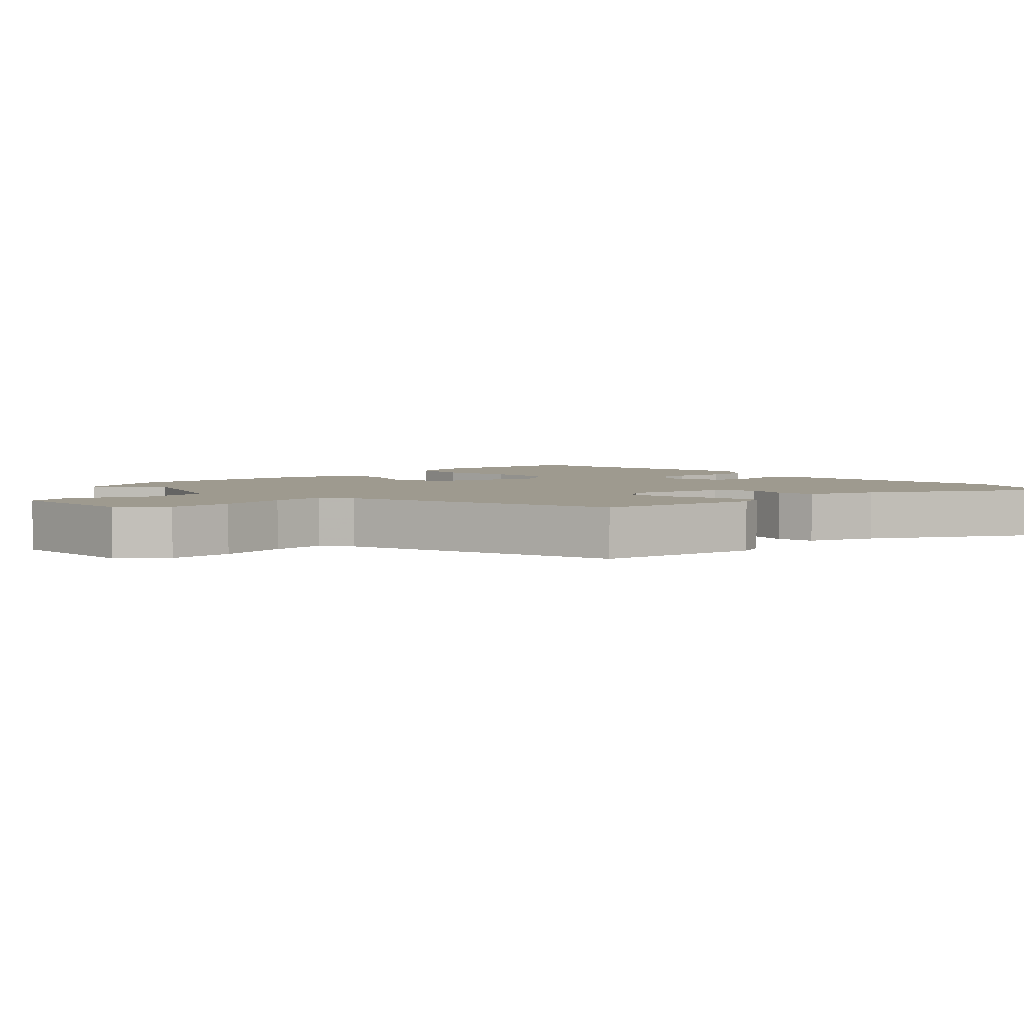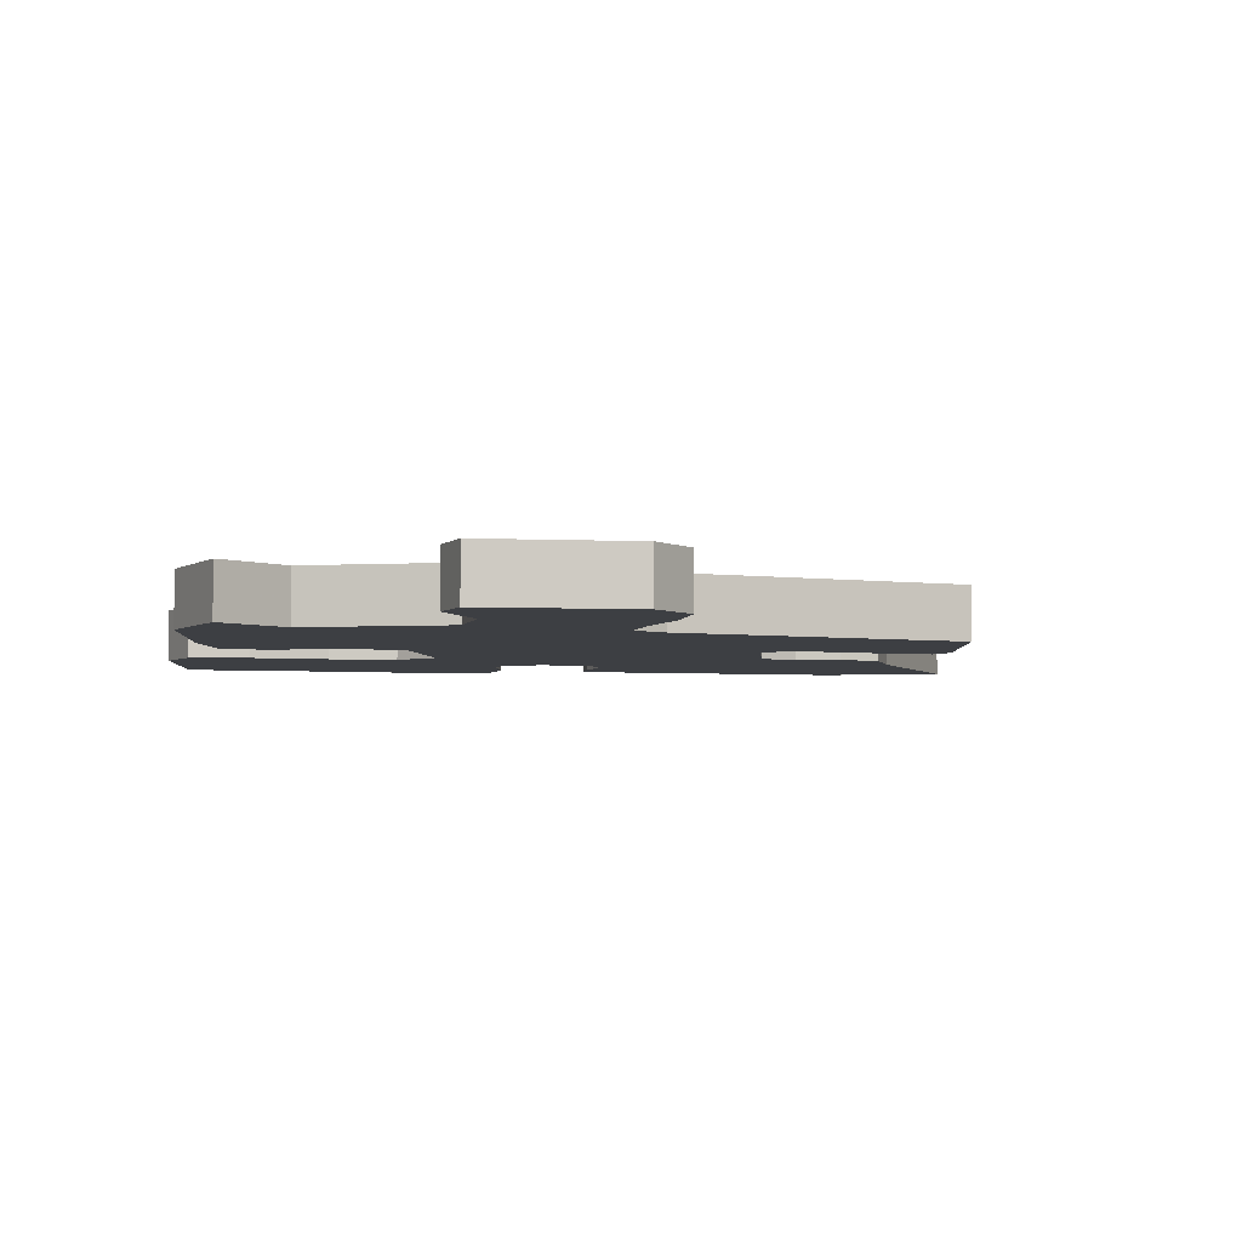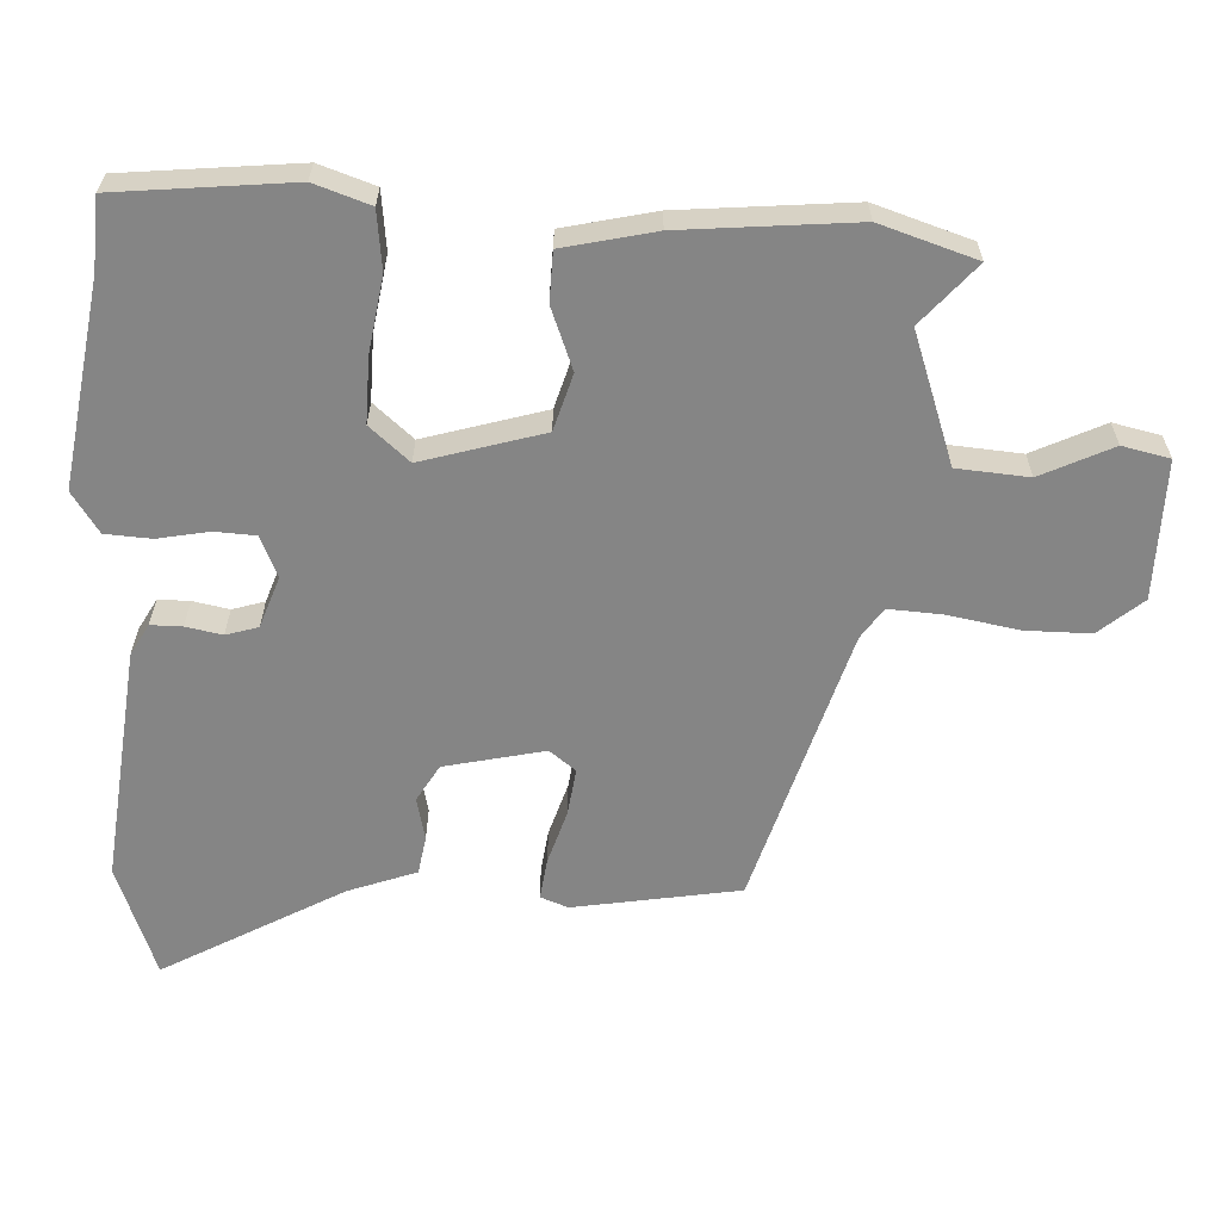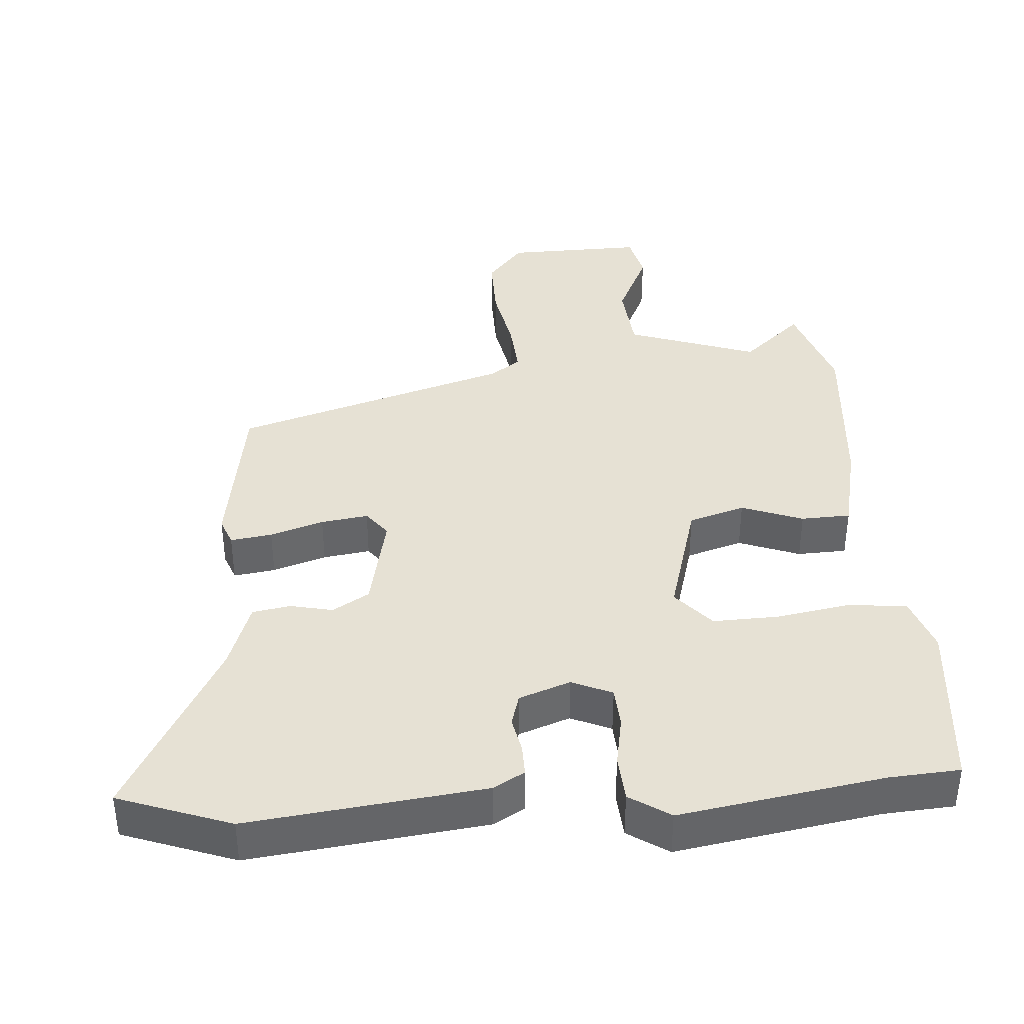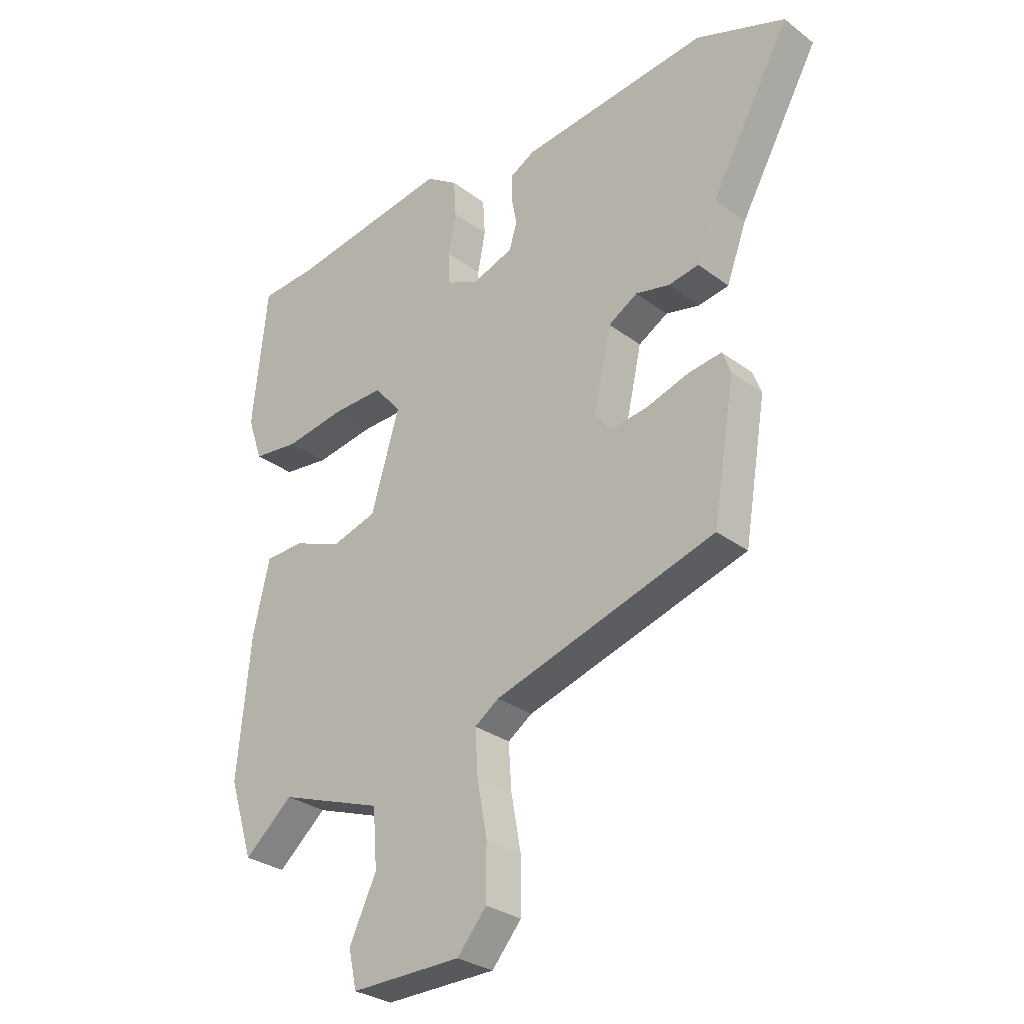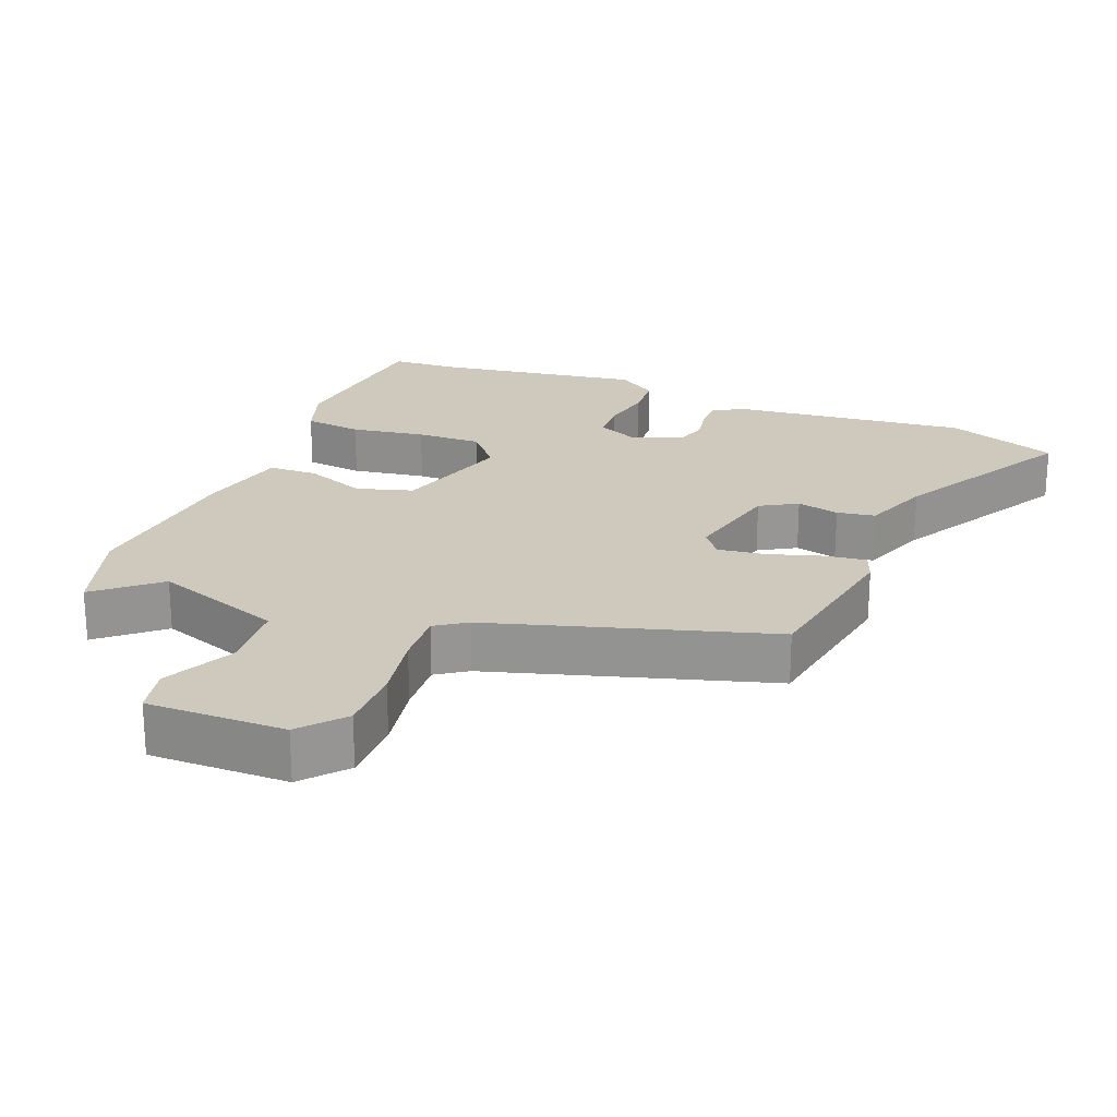
<metadata>
{"format":"obj","ext":"obj","renderer":"f3d","projection":"perspective","resolution":1024,"background":"white","views":[{"elev":3.8,"azim":-133.6,"up":"+Y"},{"elev":-3.9,"azim":171.5,"up":"+Y"},{"elev":-61.7,"azim":87.2,"up":"+Y"},{"elev":39.0,"azim":-4.7,"up":"+Y"},{"elev":-29.8,"azim":-137.4,"up":"+Z"},{"elev":22.6,"azim":-158.2,"up":"+Y"}]}
</metadata>
<code>
v 0.524 0.07 -0.424
v 0.48 0.07 -0.562
v 0.393 0.07 -0.487
v 0.206 0.07 -0.554
v 0.198 0.07 -0.657
v 0.247 0.07 -0.759
v 0.232 0.07 -0.827
v 0.033 0.07 -0.825
v -0.02 0.07 -0.763
v -0.02 0.07 -0.669
v -0.002 0.07 -0.569
v 0.003 0.07 -0.49
v -0.041 0.07 -0.46
v -0.44 0.07 -0.341
v -0.48 0.07 -0.103
v -0.465 0.07 -0.063
v -0.405 0.07 -0.071
v -0.328 0.07 -0.095
v -0.26 0.07 -0.104
v -0.231 0.07 -0.066
v -0.263 0.07 0.077
v -0.316 0.07 0.108
v -0.377 0.07 0.094
v -0.432 0.07 0.103
v -0.468 0.07 0.201
v -0.612 0.07 0.458
v -0.451 0.07 0.518
v -0.112 0.07 0.481
v -0.067 0.07 0.456
v -0.067 0.07 0.411
v -0.077 0.07 0.359
v -0.063 0.07 0.313
v 0.011 0.07 0.287
v 0.069 0.07 0.313
v 0.072 0.07 0.372
v 0.058 0.07 0.445
v 0.062 0.07 0.511
v 0.12 0.07 0.55
v 0.413 0.07 0.505
v 0.515 0.07 0.499
v 0.541 0.07 0.248
v 0.514 0.07 0.168
v 0.43 0.07 0.158
v 0.323 0.07 0.175
v 0.229 0.07 0.177
v 0.18 0.07 0.12
v 0.231 0.07 -0.053
v 0.312 0.07 -0.077
v 0.4 0.07 -0.043
v 0.471 0.07 -0.045
v 0.501 0.07 -0.176
v 0.524 0 -0.424
v 0.48 0 -0.562
v 0.393 0 -0.487
v 0.206 0 -0.554
v 0.198 0 -0.657
v 0.247 0 -0.759
v 0.232 0 -0.827
v 0.033 0 -0.825
v -0.02 0 -0.763
v -0.02 0 -0.669
v -0.002 0 -0.569
v 0.003 0 -0.49
v -0.041 0 -0.46
v -0.44 0 -0.341
v -0.48 0 -0.103
v -0.465 0 -0.063
v -0.405 0 -0.071
v -0.328 0 -0.095
v -0.26 0 -0.104
v -0.231 0 -0.066
v -0.263 0 0.077
v -0.316 0 0.108
v -0.377 0 0.094
v -0.432 0 0.103
v -0.468 0 0.201
v -0.612 0 0.458
v -0.451 0 0.518
v -0.112 0 0.481
v -0.067 0 0.456
v -0.067 0 0.411
v -0.077 0 0.359
v -0.063 0 0.313
v 0.011 0 0.287
v 0.069 0 0.313
v 0.072 0 0.372
v 0.058 0 0.445
v 0.062 0 0.511
v 0.12 0 0.55
v 0.413 0 0.505
v 0.515 0 0.499
v 0.541 0 0.248
v 0.514 0 0.168
v 0.43 0 0.158
v 0.323 0 0.175
v 0.229 0 0.177
v 0.18 0 0.12
v 0.231 0 -0.053
v 0.312 0 -0.077
v 0.4 0 -0.043
v 0.471 0 -0.045
v 0.501 0 -0.176
f 48 49 50 51
f 47 48 51 1
f 41 42 43 44
f 39 40 41 44
f 39 44 45
f 38 39 45 46
f 35 36 37 38
f 34 35 38 46
f 28 29 30 31
f 26 27 28 31
f 25 26 31 32
f 22 23 24 25
f 21 22 25 32
f 20 21 32 33
f 15 16 17 18
f 13 14 15 18
f 12 13 18 19
f 8 9 10 11
f 8 11 12
f 5 6 7 8
f 4 5 8 12
f 3 4 12 19
f 47 1 2 3
f 33 34 46 47
f 20 33 47 3
f 3 19 20
f 102 101 100 99
f 52 102 99 98
f 95 94 93 92
f 95 92 91 90
f 96 95 90
f 97 96 90 89
f 89 88 87 86
f 97 89 86 85
f 82 81 80 79
f 82 79 78 77
f 83 82 77 76
f 76 75 74 73
f 83 76 73 72
f 84 83 72 71
f 69 68 67 66
f 69 66 65 64
f 70 69 64 63
f 62 61 60 59
f 63 62 59
f 59 58 57 56
f 63 59 56 55
f 70 63 55 54
f 54 53 52 98
f 98 97 85 84
f 54 98 84 71
f 71 70 54
f 1 52 53 2
f 2 53 54 3
f 3 54 55 4
f 4 55 56 5
f 5 56 57 6
f 6 57 58 7
f 7 58 59 8
f 8 59 60 9
f 9 60 61 10
f 10 61 62 11
f 11 62 63 12
f 12 63 64 13
f 13 64 65 14
f 14 65 66 15
f 15 66 67 16
f 16 67 68 17
f 17 68 69 18
f 18 69 70 19
f 19 70 71 20
f 20 71 72 21
f 21 72 73 22
f 22 73 74 23
f 23 74 75 24
f 24 75 76 25
f 25 76 77 26
f 26 77 78 27
f 27 78 79 28
f 28 79 80 29
f 29 80 81 30
f 30 81 82 31
f 31 82 83 32
f 32 83 84 33
f 33 84 85 34
f 34 85 86 35
f 35 86 87 36
f 36 87 88 37
f 37 88 89 38
f 38 89 90 39
f 39 90 91 40
f 40 91 92 41
f 41 92 93 42
f 42 93 94 43
f 43 94 95 44
f 44 95 96 45
f 45 96 97 46
f 46 97 98 47
f 47 98 99 48
f 48 99 100 49
f 49 100 101 50
f 50 101 102 51
f 51 102 52 1

</code>
